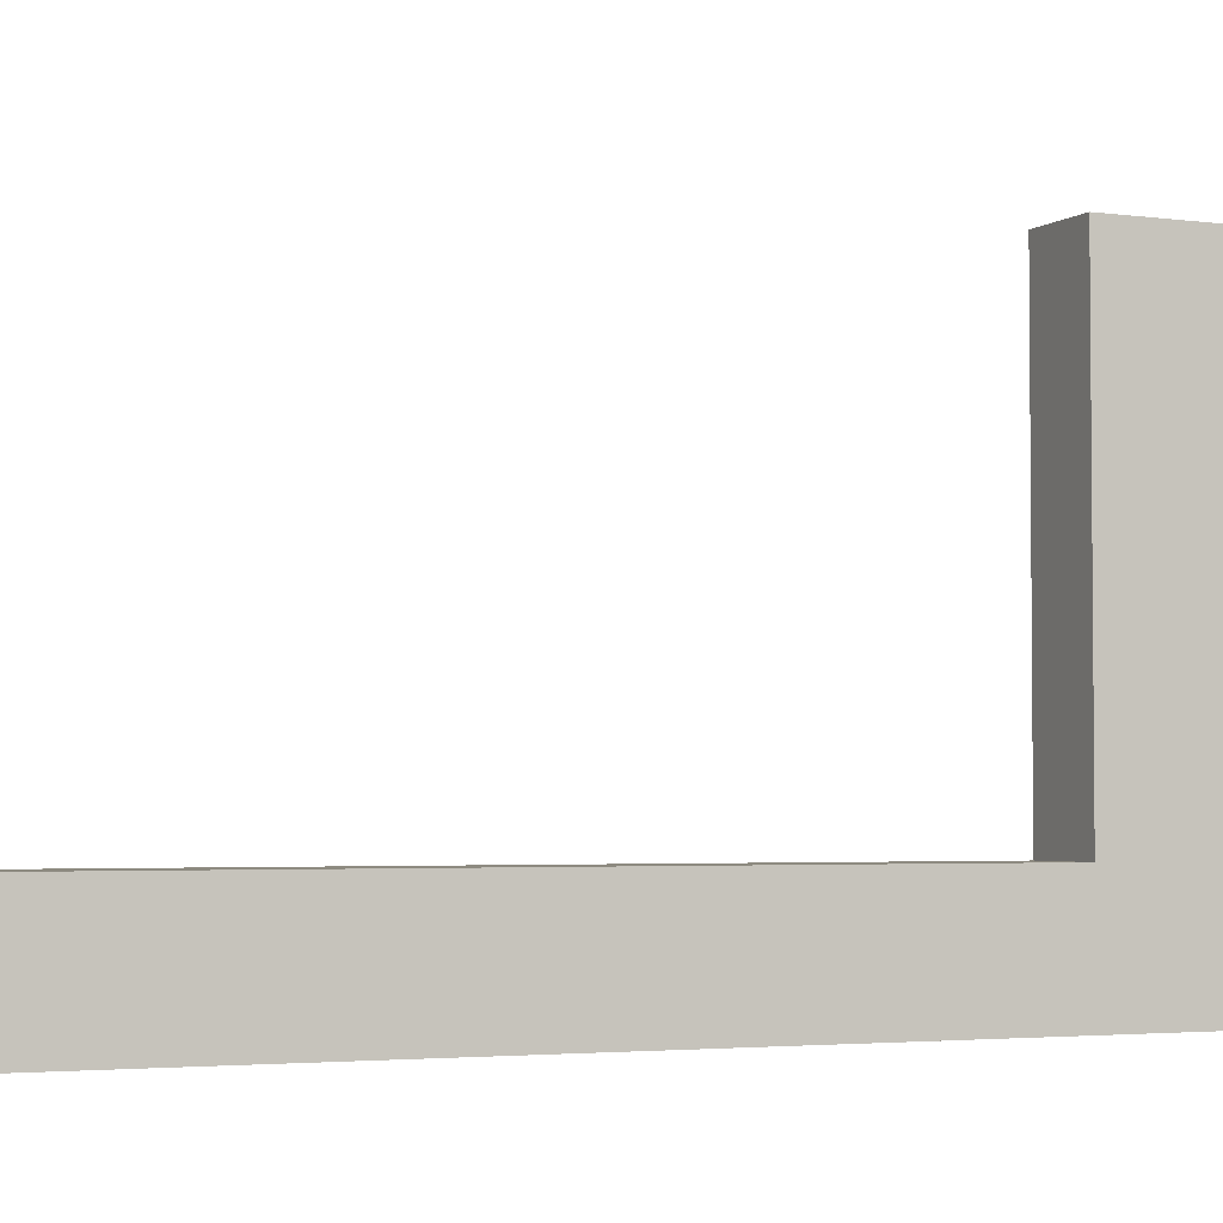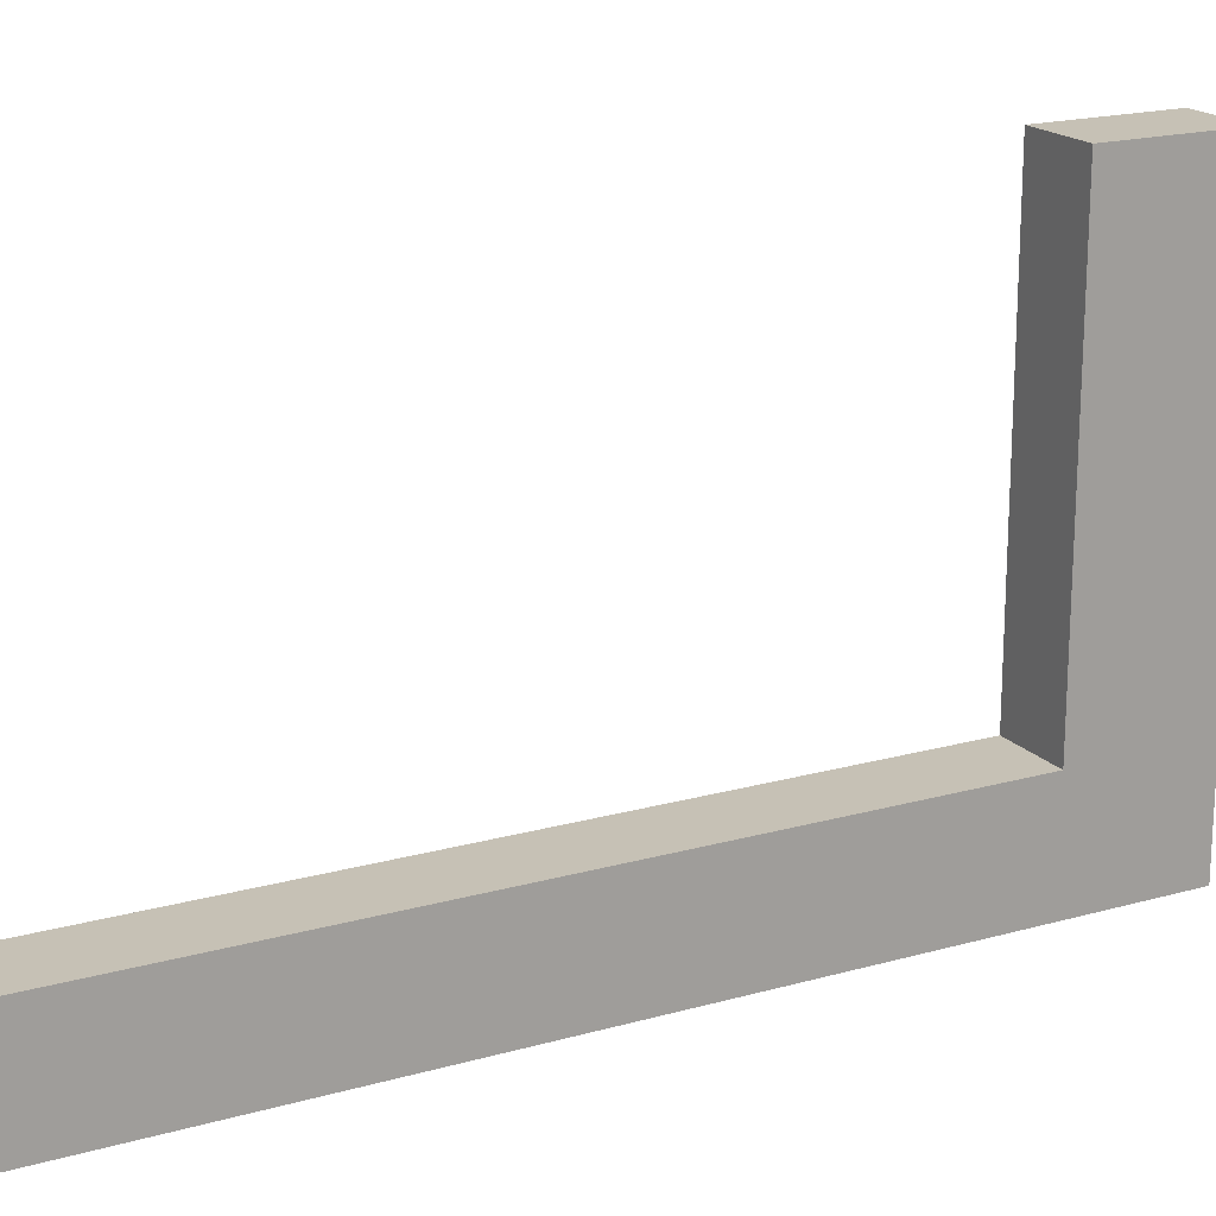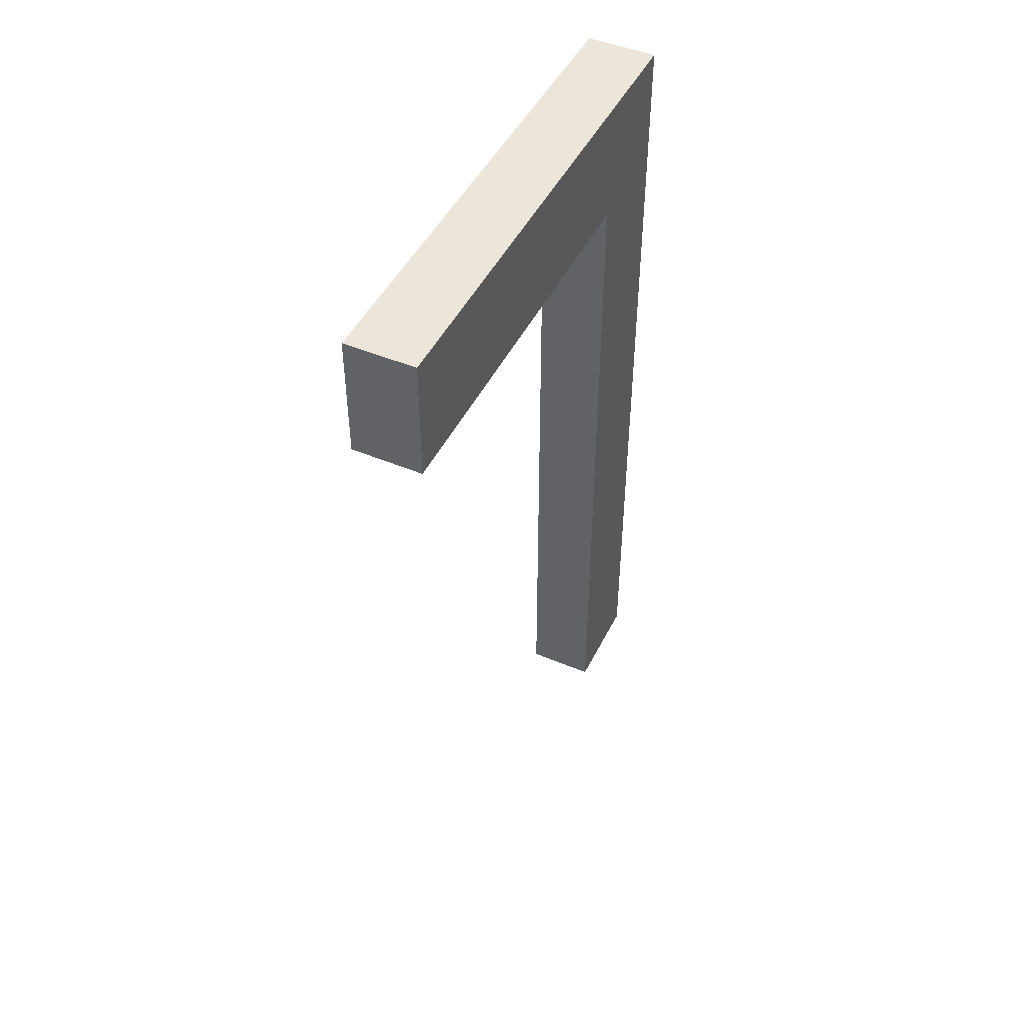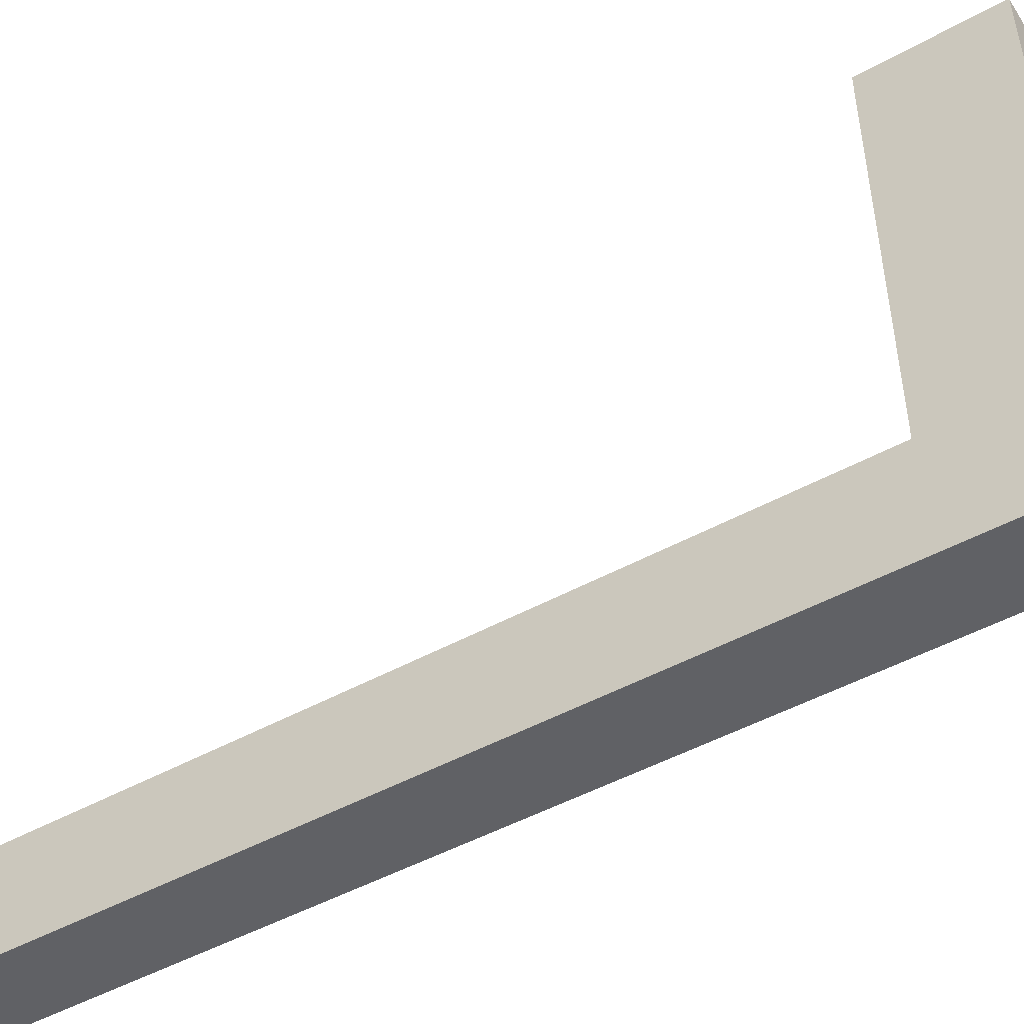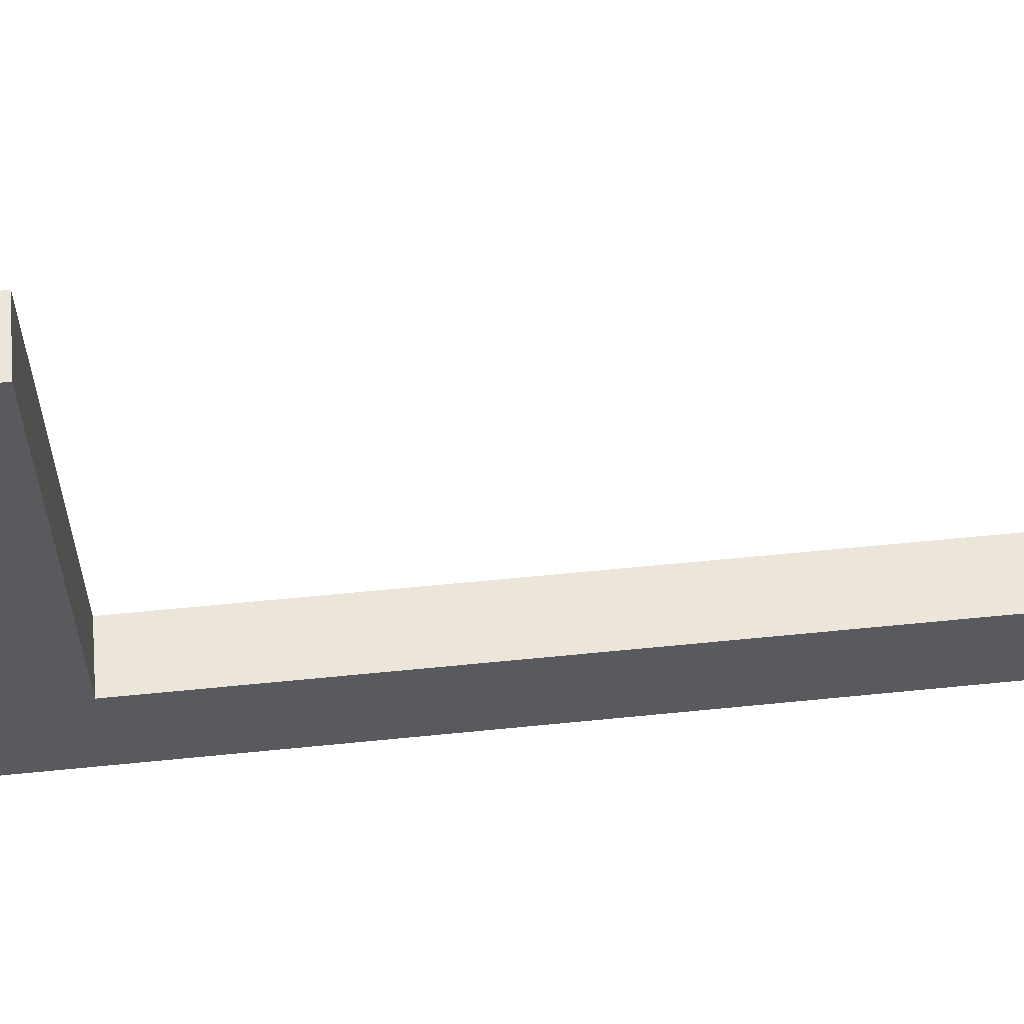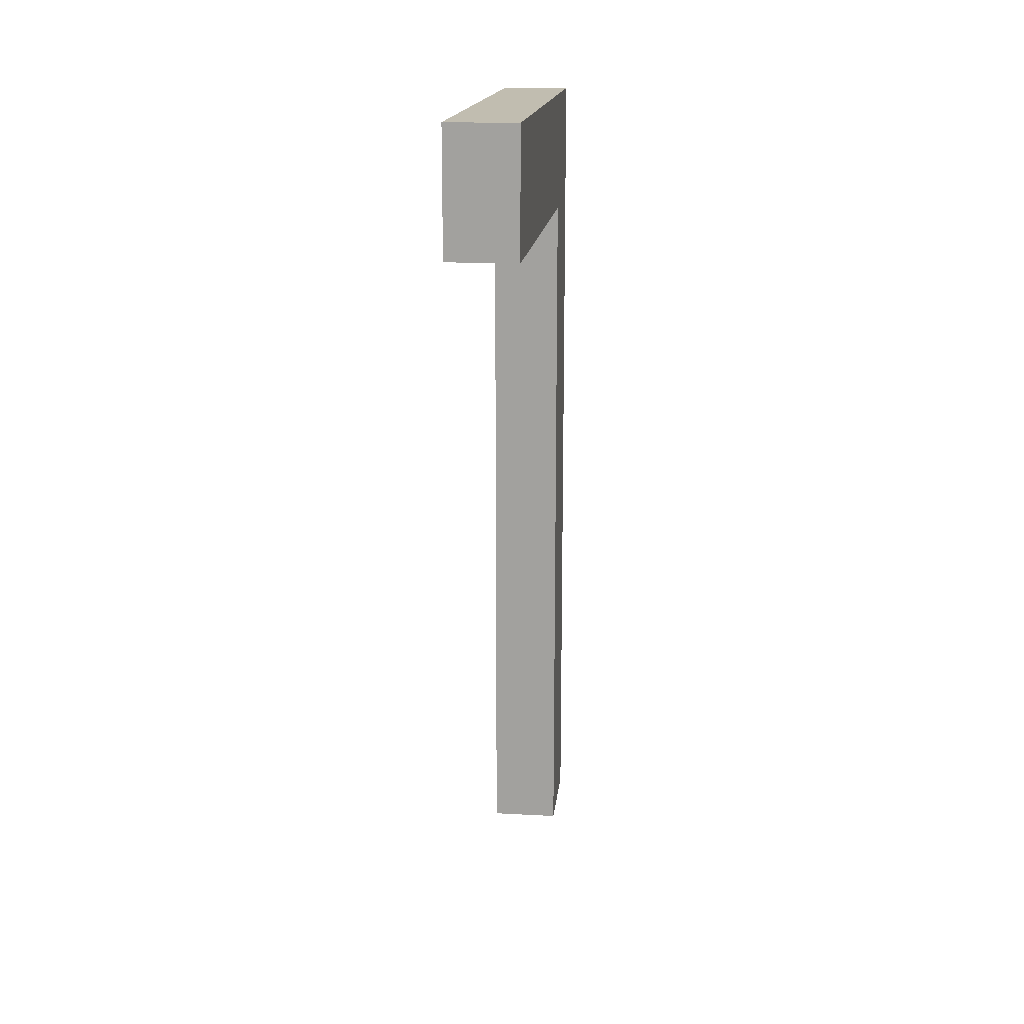
<metadata>
{"format":"obj","ext":"obj","renderer":"f3d","projection":"perspective","resolution":1024,"background":"white","views":[{"elev":-3.3,"azim":65.1,"up":"+Z"},{"elev":18.7,"azim":61.7,"up":"+Z"},{"elev":47.0,"azim":25.5,"up":"+Y"},{"elev":-48.1,"azim":121.8,"up":"+Z"},{"elev":57.5,"azim":-96.0,"up":"+Z"},{"elev":16.7,"azim":6.2,"up":"+Y"}]}
</metadata>
<code>
o 7
v -0.014 -0.1728 -0.059
v -0.014 0.173 -0.059
v -0.014 -0.1728 -0.101
v -0.014 0.173 -0.101
v 0.014 -0.1728 -0.059
v 0.014 0.173 -0.059
v 0.014 -0.1728 -0.101
v 0.014 0.173 -0.101
v -0.014 -0.1234 -0.059
v -0.014 -0.07399 -0.059
v -0.014 -0.0246 -0.059
v -0.014 0.0248 -0.059
v -0.014 0.07419 -0.059
v -0.014 0.1236 -0.059
v -0.014 0.1236 -0.101
v -0.014 0.07419 -0.101
v -0.014 0.0248 -0.101
v -0.014 -0.0246 -0.101
v -0.014 -0.07399 -0.101
v -0.014 -0.1234 -0.101
v 0.014 0.1236 -0.101
v 0.014 0.07419 -0.101
v 0.014 0.0248 -0.101
v 0.014 -0.0246 -0.101
v 0.014 -0.07399 -0.101
v 0.014 -0.1234 -0.101
v 0.014 0.1236 -0.059
v 0.014 0.07419 -0.059
v 0.014 0.0248 -0.059
v 0.014 -0.0246 -0.059
v 0.014 -0.07399 -0.059
v 0.014 -0.1234 -0.059
v -0.014 0.1236 0.101
v -0.014 0.173 0.101
v 0.014 0.173 0.101
v 0.014 0.1236 0.101
f 14 2 4 15
f 15 4 8 21
f 21 8 6 27
f 3 7 5 1
f 8 4 2 6
f 5 32 9 1
f 32 31 10 9
f 31 30 11 10
f 30 29 12 11
f 29 28 13 12
f 28 27 14 13
f 7 26 32 5
f 26 25 31 32
f 25 24 30 31
f 24 23 29 30
f 23 22 28 29
f 22 21 27 28
f 3 20 26 7
f 20 19 25 26
f 19 18 24 25
f 18 17 23 24
f 17 16 22 23
f 16 15 21 22
f 1 9 20 3
f 9 10 19 20
f 10 11 18 19
f 11 12 17 18
f 12 13 16 17
f 13 14 15 16
f 6 2 34 35
f 33 36 35 34
f 2 14 33 34
f 27 6 35 36
f 14 27 36 33

</code>
